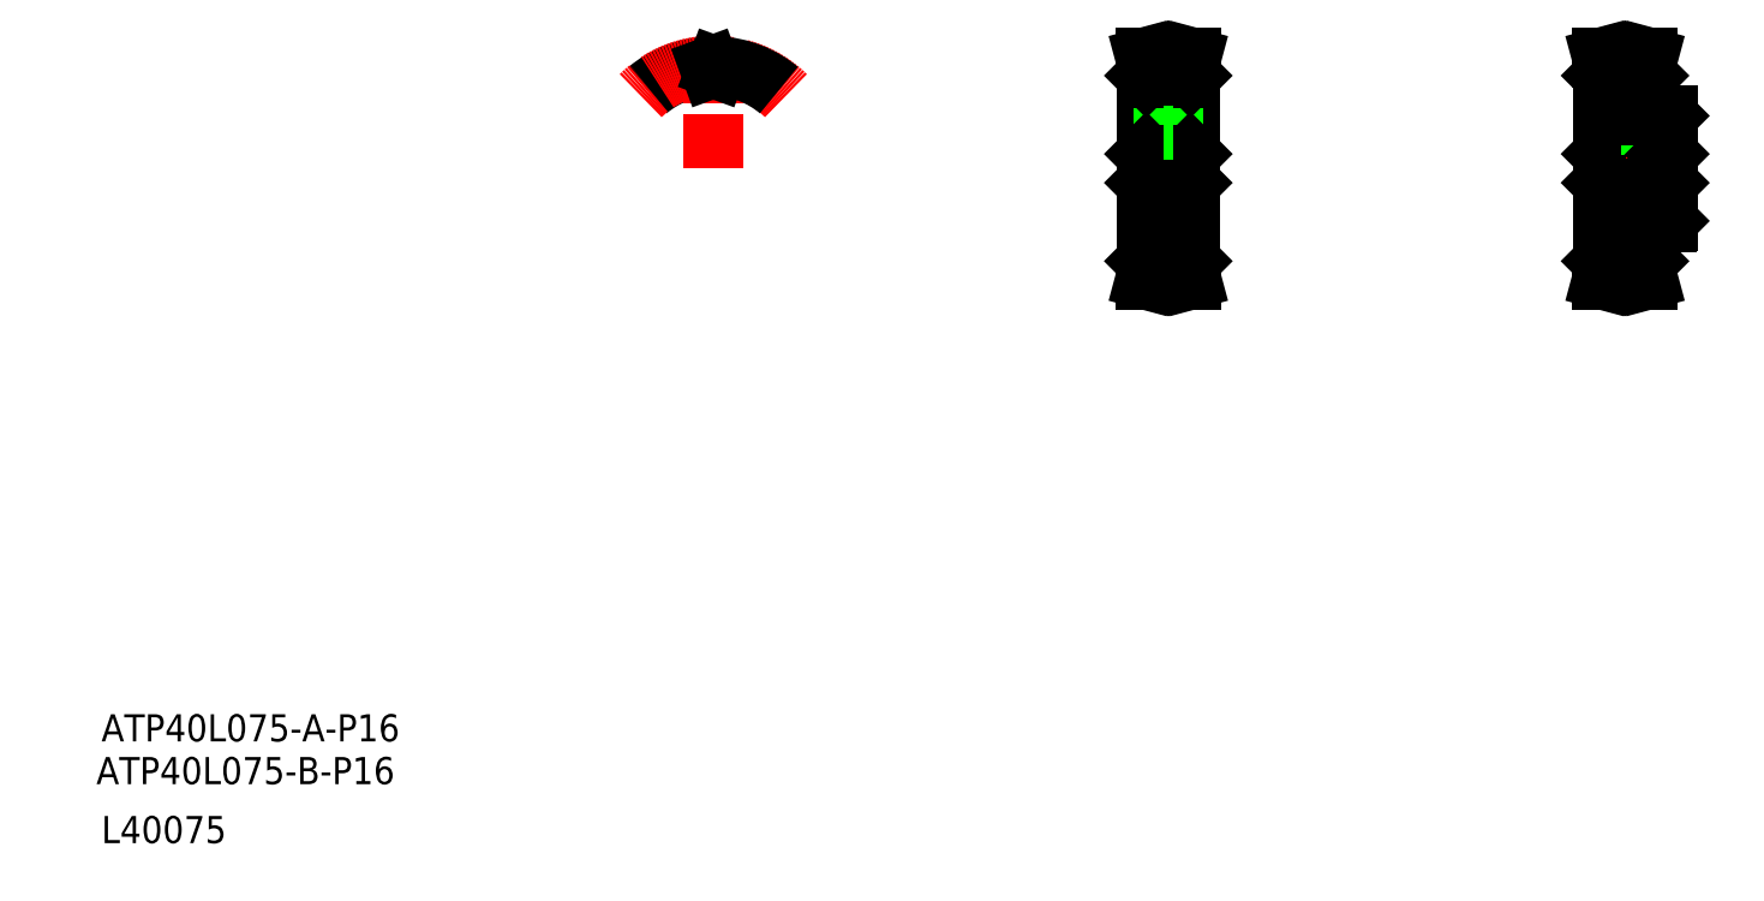
<metadata>
{"format":"dxf","ext":"dxf","renderer":"ezdxf+matplotlib","layout":"modelspace","background":"white","min_lineweight":24,"dpi":150}
</metadata>
<code>
0
SECTION
2
ENTITIES
0
TEXT
8
0
10
-418.8
20
-342
30
0
40
16
1
ATP40L075-B-P16
0
TEXT
8
0
10
-415.8
20
-316.8
30
0
40
16
1
ATP40L075-A-P16
0
TEXT
8
0
10
-415.8
20
-376.8
30
0
40
16
1
L40075
0
LINE
8
0
10
226.7
20
-33.51
30
0
11
226.7
21
75.89
31
0
0
LINE
8
0
10
200.7
20
-33.51
30
0
11
200.7
21
75.89
31
0
0
LINE
8
CENTER
10
203.1
20
-39.45
30
0
11
224.3
21
-39.45
31
0
0
LINE
8
0
10
203.2
20
-36.94
30
0
11
224.2
21
-36.94
31
0
0
LINE
8
0
10
203.2
20
-39.07
30
0
11
224.2
21
-39.07
31
0
0
LINE
8
0
10
201.6
20
-33.81
30
0
11
201.6
21
-38.86
31
0
0
LINE
8
0
10
203.2
20
-33.81
30
0
11
203.2
21
-39.07
31
0
0
LINE
8
0
10
201
20
-33.81
30
0
11
203.2
21
-33.81
31
0
0
LINE
8
0
10
201
20
-33.81
30
0
11
200.7
21
-33.51
31
0
0
LINE
8
0
10
200.2
20
-44.31
30
0
11
201.8
21
-44.31
31
0
0
LINE
8
0
10
200.2
20
-44.31
30
0
11
201.6
21
-38.86
31
0
0
LINE
8
0
10
201.8
20
-44.31
30
0
11
203.2
21
-39.07
31
0
0
LINE
8
0
10
225.8
20
-33.81
30
0
11
225.8
21
-38.86
31
0
0
LINE
8
0
10
224.2
20
-33.81
30
0
11
224.2
21
-39.07
31
0
0
LINE
8
0
10
224.2
20
-33.81
30
0
11
226.4
21
-33.81
31
0
0
LINE
8
0
10
226.4
20
-33.81
30
0
11
226.7
21
-33.51
31
0
0
LINE
8
0
10
225.6
20
-44.31
30
0
11
227.3
21
-44.31
31
0
0
LINE
8
0
10
225.8
20
-38.86
30
0
11
227.3
21
-44.31
31
0
0
LINE
8
0
10
224.2
20
-39.07
30
0
11
225.6
21
-44.31
31
0
0
LINE
8
CENTER
10
194.7
20
21.19
30
0
11
232.7
21
21.19
31
0
0
LINE
8
CENTER
10
213.7
20
25.19
30
0
11
213.7
21
85.83
31
0
0
LINE
8
0
10
211
20
44.19
30
0
11
211
21
79.31
31
0
0
LINE
8
0
10
216.5
20
44.19
30
0
11
216.5
21
79.31
31
0
0
LINE
8
0
10
215.7
20
29.19
30
0
11
215.7
21
44.19
31
0
0
LINE
8
0
10
216.2
20
29.19
30
0
11
216.2
21
44.19
31
0
0
LINE
8
0
10
211.7
20
29.19
30
0
11
211.7
21
44.19
31
0
0
LINE
8
0
10
211.2
20
29.19
30
0
11
211.2
21
44.19
31
0
0
LINE
8
0
10
201.2
20
29.19
30
0
11
226.2
21
29.19
31
0
0
LINE
8
0
10
201.2
20
13.19
30
0
11
226.2
21
13.19
31
0
0
LINE
8
0
10
201.2
20
29.19
30
0
11
201.2
21
13.19
31
0
0
LINE
8
0
10
200.7
20
29.69
30
0
11
201.2
21
29.19
31
0
0
LINE
8
0
10
200.7
20
12.69
30
0
11
201.2
21
13.19
31
0
0
LINE
8
0
10
226.2
20
29.19
30
0
11
226.2
21
13.19
31
0
0
LINE
8
0
10
226.7
20
29.69
30
0
11
226.2
21
29.19
31
0
0
LINE
8
0
10
226.7
20
12.69
30
0
11
226.2
21
13.19
31
0
0
LINE
8
0
10
211
20
44.19
30
0
11
216.5
21
44.19
31
0
0
LINE
8
CENTER
10
203.1
20
81.83
30
0
11
224.3
21
81.83
31
0
0
LINE
8
0
10
203.2
20
81.44
30
0
11
224.2
21
81.44
31
0
0
LINE
8
0
10
203.2
20
79.31
30
0
11
224.2
21
79.31
31
0
0
LINE
8
0
10
200.2
20
86.69
30
0
11
201.8
21
86.69
31
0
0
LINE
8
0
10
201.8
20
86.69
30
0
11
203.2
21
81.44
31
0
0
LINE
8
0
10
200.2
20
86.69
30
0
11
201.6
21
81.23
31
0
0
LINE
8
0
10
201
20
76.19
30
0
11
203.2
21
76.19
31
0
0
LINE
8
0
10
201
20
76.19
30
0
11
200.7
21
75.89
31
0
0
LINE
8
0
10
203.2
20
76.19
30
0
11
203.2
21
81.44
31
0
0
LINE
8
0
10
201.6
20
76.19
30
0
11
201.6
21
81.23
31
0
0
LINE
8
0
10
224.2
20
81.44
30
0
11
225.6
21
86.69
31
0
0
LINE
8
0
10
225.8
20
81.23
30
0
11
227.3
21
86.69
31
0
0
LINE
8
0
10
225.6
20
86.69
30
0
11
227.3
21
86.69
31
0
0
LINE
8
0
10
226.4
20
76.19
30
0
11
226.7
21
75.89
31
0
0
LINE
8
0
10
224.2
20
76.19
30
0
11
226.4
21
76.19
31
0
0
LINE
8
0
10
224.2
20
76.19
30
0
11
224.2
21
81.44
31
0
0
LINE
8
0
10
225.8
20
76.19
30
0
11
225.8
21
81.23
31
0
0
LINE
8
0
10
508.2
20
-9.814
30
0
11
508.2
21
52.19
31
0
0
LINE
8
0
10
470.2
20
-3.514
30
0
11
470.2
21
45.89
31
0
0
LINE
8
0
10
470.2
20
-33.51
30
0
11
470.2
21
75.89
31
0
0
LINE
8
CENTER
10
472.6
20
-39.45
30
0
11
493.8
21
-39.45
31
0
0
LINE
8
0
10
472.7
20
-39.07
30
0
11
493.7
21
-39.07
31
0
0
LINE
8
0
10
472.7
20
-36.94
30
0
11
493.7
21
-36.94
31
0
0
LINE
8
0
10
470.5
20
-33.81
30
0
11
470.2
21
-33.51
31
0
0
LINE
8
0
10
470.5
20
-33.81
30
0
11
472.7
21
-33.81
31
0
0
LINE
8
0
10
472.7
20
-33.81
30
0
11
472.7
21
-39.07
31
0
0
LINE
8
0
10
471.1
20
-33.81
30
0
11
471.1
21
-38.86
31
0
0
LINE
8
0
10
469.7
20
-44.31
30
0
11
471.3
21
-44.31
31
0
0
LINE
8
0
10
471.3
20
-44.31
30
0
11
472.7
21
-39.07
31
0
0
LINE
8
0
10
469.7
20
-44.31
30
0
11
471.1
21
-38.86
31
0
0
LINE
8
0
10
496.2
20
-33.51
30
0
11
496.2
21
-10.31
31
0
0
LINE
8
0
10
495.9
20
-33.81
30
0
11
496.2
21
-33.51
31
0
0
LINE
8
0
10
493.7
20
-33.81
30
0
11
495.9
21
-33.81
31
0
0
LINE
8
0
10
493.7
20
-33.81
30
0
11
493.7
21
-39.07
31
0
0
LINE
8
0
10
495.3
20
-33.81
30
0
11
495.3
21
-38.86
31
0
0
LINE
8
0
10
495.1
20
-44.31
30
0
11
496.8
21
-44.31
31
0
0
LINE
8
0
10
493.7
20
-39.07
30
0
11
495.1
21
-44.31
31
0
0
LINE
8
0
10
495.3
20
-38.86
30
0
11
496.8
21
-44.31
31
0
0
LINE
8
0
10
507.7
20
-10.31
30
0
11
508.2
21
-9.814
31
0
0
LINE
8
0
10
496.2
20
-10.31
30
0
11
507.7
21
-10.31
31
0
0
LINE
8
0
10
496.2
20
52.69
30
0
11
496.2
21
75.89
31
0
0
LINE
8
CENTER
10
464.2
20
21.19
30
0
11
514.2
21
21.19
31
0
0
LINE
8
0
10
470.7
20
13.19
30
0
11
507.7
21
13.19
31
0
0
LINE
8
0
10
470.7
20
29.19
30
0
11
507.7
21
29.19
31
0
0
LINE
8
0
10
470.2
20
29.69
30
0
11
470.7
21
29.19
31
0
0
LINE
8
0
10
470.2
20
12.69
30
0
11
470.7
21
13.19
31
0
0
LINE
8
0
10
470.7
20
29.19
30
0
11
470.7
21
13.19
31
0
0
LINE
8
CENTER
10
501.2
20
27.19
30
0
11
501.2
21
54.69
31
0
0
LINE
8
0
10
499.2
20
29.19
30
0
11
499.2
21
52.69
31
0
0
LINE
8
0
10
503.2
20
29.19
30
0
11
503.2
21
52.69
31
0
0
LINE
8
0
10
503.7
20
29.19
30
0
11
503.7
21
52.69
31
0
0
LINE
8
0
10
498.7
20
29.19
30
0
11
498.7
21
52.69
31
0
0
LINE
8
0
10
507.7
20
29.19
30
0
11
508.2
21
29.69
31
0
0
LINE
8
0
10
507.7
20
13.19
30
0
11
508.2
21
12.69
31
0
0
LINE
8
0
10
507.7
20
29.19
30
0
11
507.7
21
13.19
31
0
0
LINE
8
0
10
507.7
20
52.69
30
0
11
508.2
21
52.19
31
0
0
LINE
8
0
10
496.2
20
52.69
30
0
11
507.7
21
52.69
31
0
0
LINE
8
CENTER
10
472.6
20
81.83
30
0
11
493.8
21
81.83
31
0
0
LINE
8
0
10
472.7
20
81.44
30
0
11
493.7
21
81.44
31
0
0
LINE
8
0
10
472.7
20
79.31
30
0
11
493.7
21
79.31
31
0
0
LINE
8
0
10
469.7
20
86.69
30
0
11
471.1
21
81.23
31
0
0
LINE
8
0
10
469.7
20
86.69
30
0
11
471.3
21
86.69
31
0
0
LINE
8
0
10
471.3
20
86.69
30
0
11
472.7
21
81.44
31
0
0
LINE
8
0
10
470.5
20
76.19
30
0
11
472.7
21
76.19
31
0
0
LINE
8
0
10
470.5
20
76.19
30
0
11
470.2
21
75.89
31
0
0
LINE
8
0
10
471.1
20
76.19
30
0
11
471.1
21
81.23
31
0
0
LINE
8
0
10
472.7
20
76.19
30
0
11
472.7
21
81.44
31
0
0
LINE
8
0
10
495.3
20
81.23
30
0
11
496.8
21
86.69
31
0
0
LINE
8
0
10
495.1
20
86.69
30
0
11
496.8
21
86.69
31
0
0
LINE
8
0
10
493.7
20
81.44
30
0
11
495.1
21
86.69
31
0
0
LINE
8
0
10
493.7
20
76.19
30
0
11
495.9
21
76.19
31
0
0
LINE
8
0
10
495.9
20
76.19
30
0
11
496.2
21
75.89
31
0
0
LINE
8
0
10
495.3
20
76.19
30
0
11
495.3
21
81.23
31
0
0
LINE
8
0
10
493.7
20
76.19
30
0
11
493.7
21
81.44
31
0
0
ARC
8
0
10
-54.75
20
21.19
30
0
40
60.25
50
92.57
51
130
0
ARC
8
CENTER
10
-54.75
20
21.19
30
0
40
60.64
50
45
51
135
0
LINE
8
CENTER
10
-54.75
20
21.19
30
0
11
-54.75
21
86.29
31
0
0
ARC
8
0
10
-54.75
20
21.19
30
0
40
58.12
50
89.07
51
90.93
0
LINE
8
0
10
-52.99
20
79.87
30
0
11
-52.57
21
81.03
31
0
0
LINE
8
0
10
-56.51
20
79.87
30
0
11
-56.93
21
81.03
31
0
0
ARC
8
0
10
-54.75
20
21.19
30
0
40
60.25
50
50
51
87.43
0
ARC
8
0
10
-57.43
20
80.85
30
0
40
0.53
50
20
51
92.57
0
ARC
8
0
10
-52.07
20
80.85
30
0
40
0.53
50
87.43
51
160
0
ARC
8
0
10
-55.7
20
80.16
30
0
40
0.86
50
200
51
270.9
0
ARC
8
0
10
-53.8
20
80.16
30
0
40
0.86
50
269.1
51
340
0
ENDSEC
0
EOF

</code>
